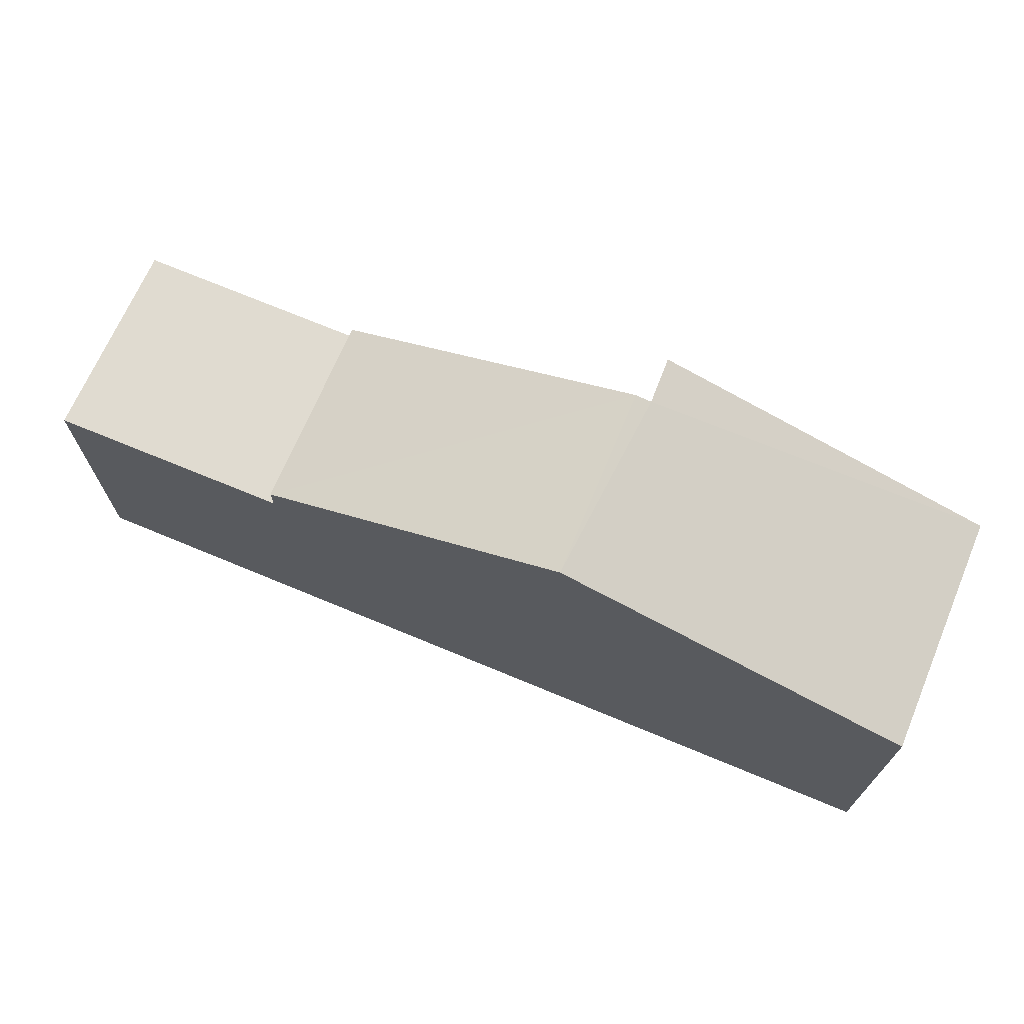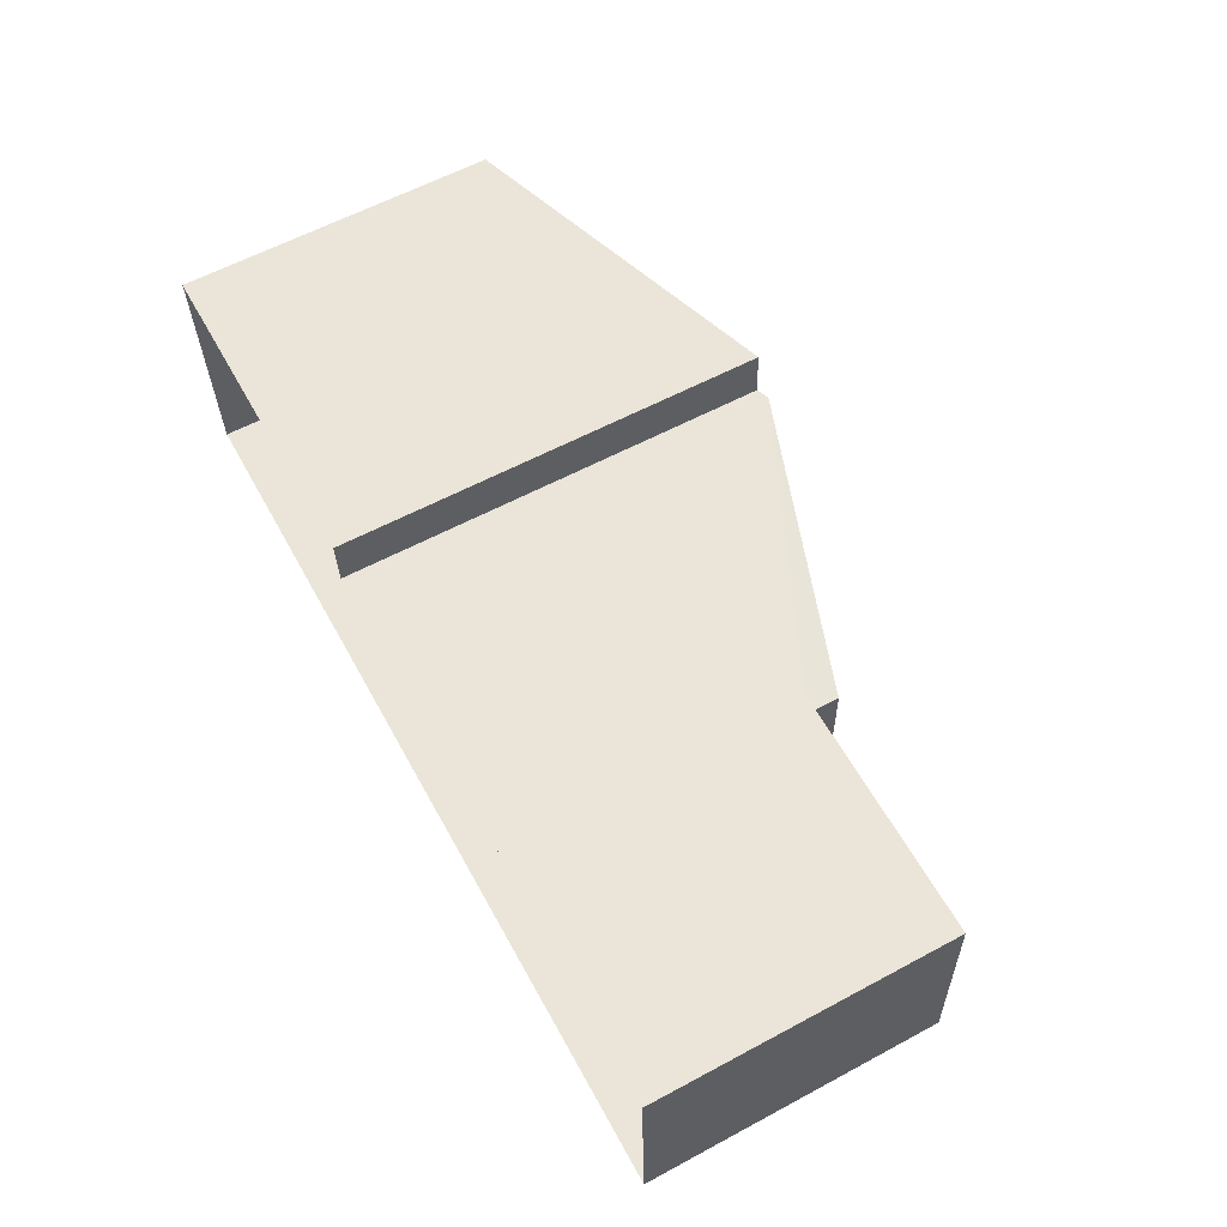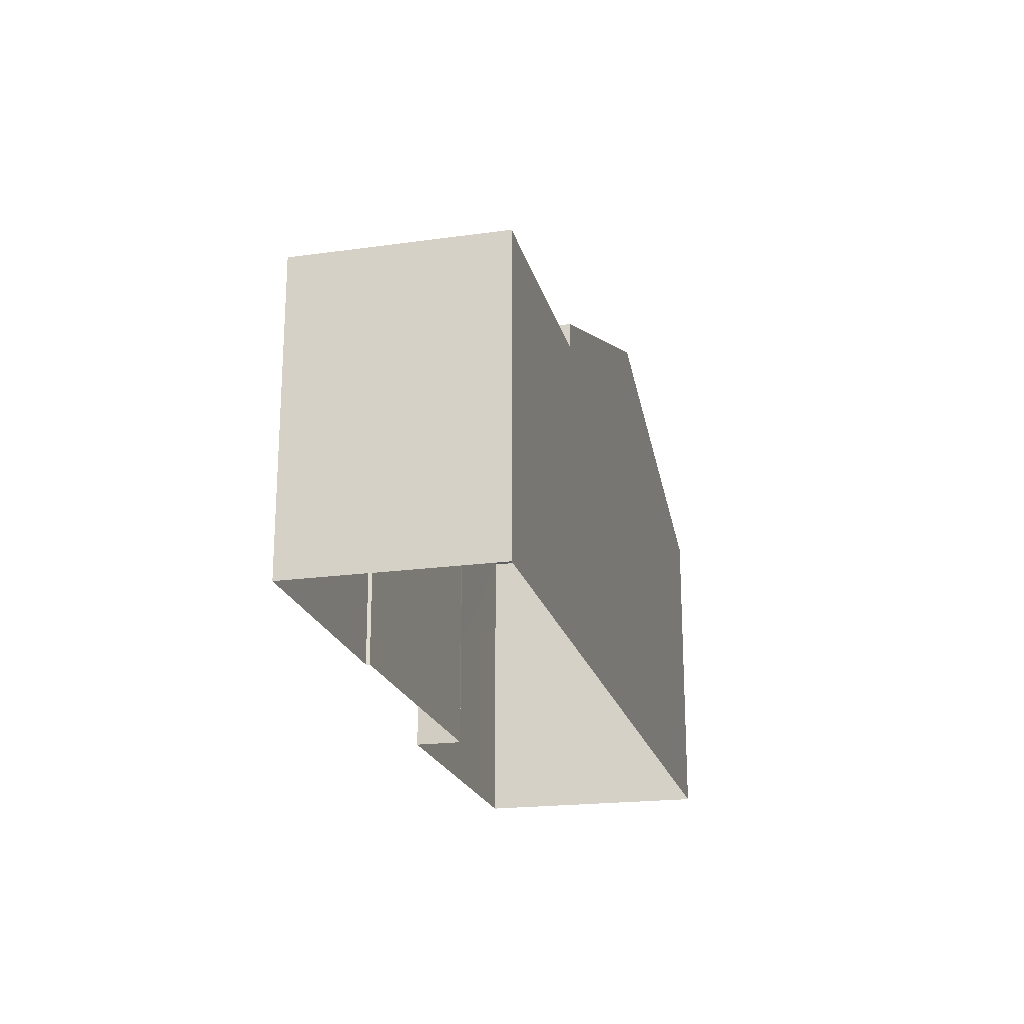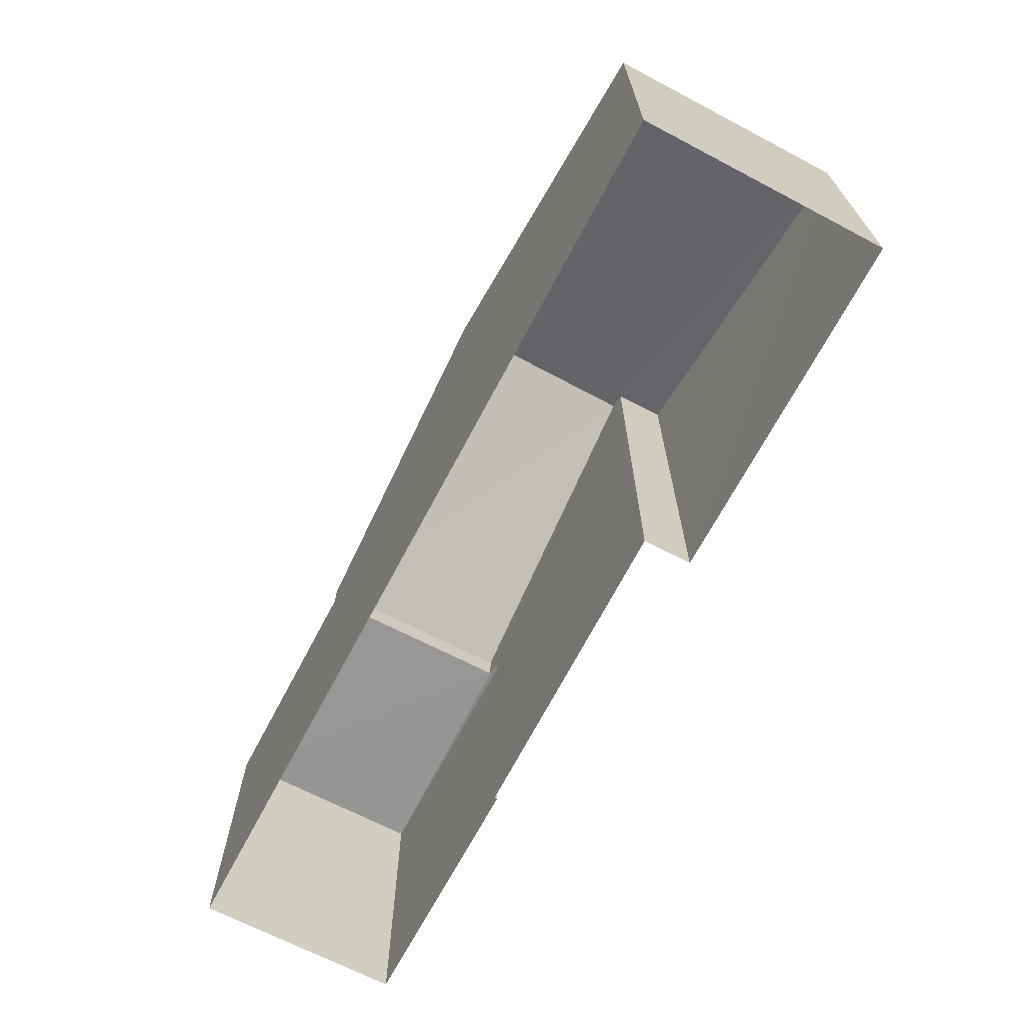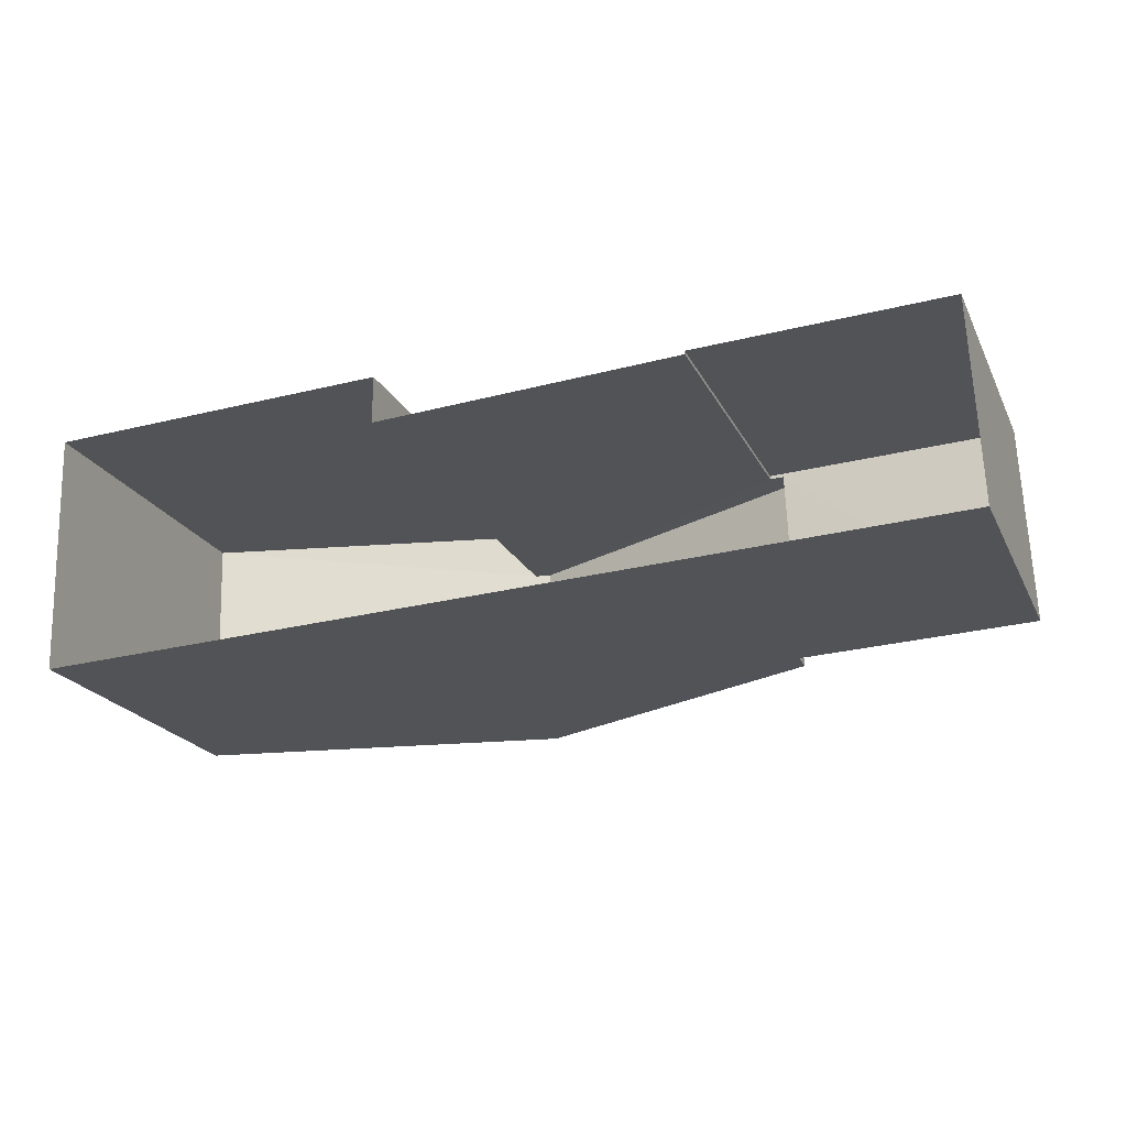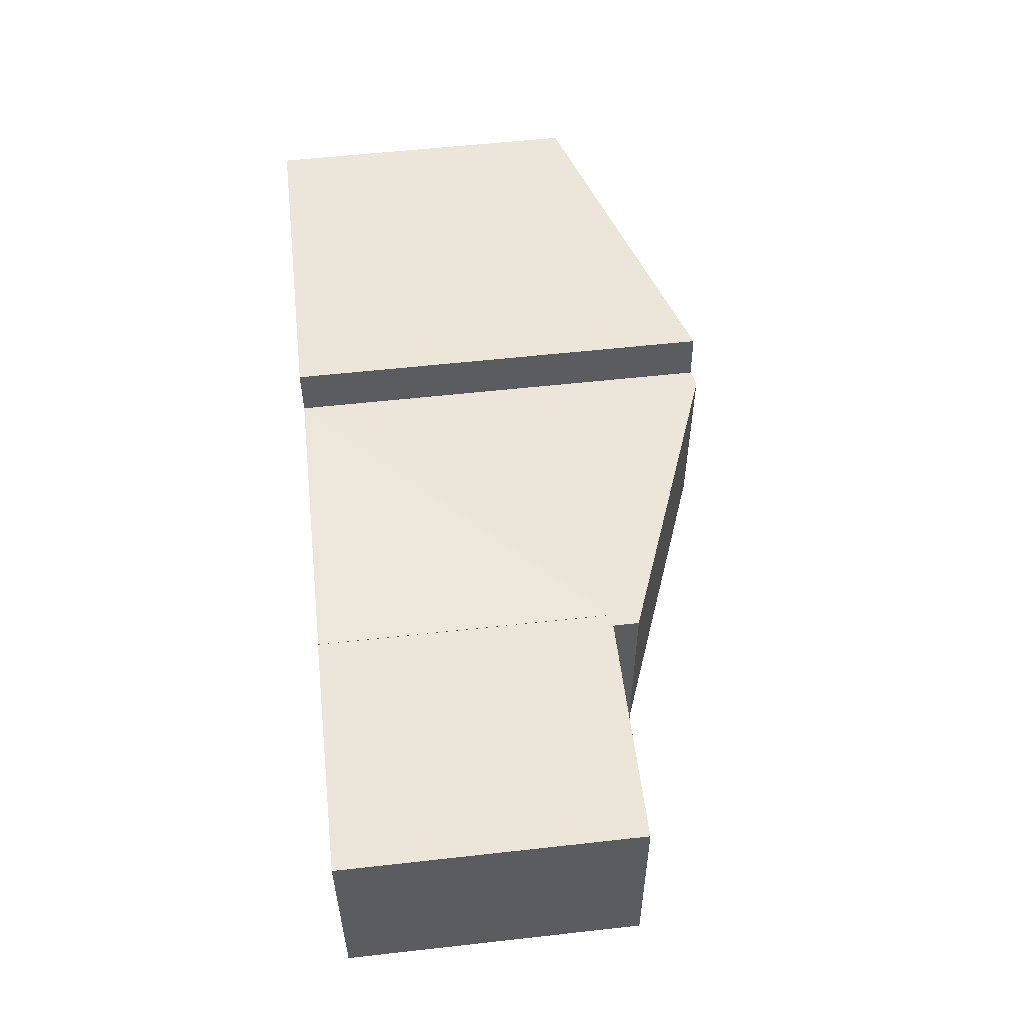
<metadata>
{"format":"obj","ext":"obj","renderer":"f3d","projection":"perspective","resolution":1024,"background":"white","views":[{"elev":70.0,"azim":20.5,"up":"+Z"},{"elev":60.5,"azim":-118.5,"up":"+Y"},{"elev":-20.7,"azim":-78.5,"up":"+Z"},{"elev":-68.1,"azim":59.9,"up":"+Z"},{"elev":-21.5,"azim":-159.5,"up":"+Y"},{"elev":56.3,"azim":-96.5,"up":"+Y"}]}
</metadata>
<code>
v -3.74e+05 -1.047e+05 22.91
v -3.74e+05 -1.047e+05 22.91
v -3.74e+05 -1.047e+05 22.91
v -3.74e+05 -1.047e+05 22.91
v -3.74e+05 -1.047e+05 22.91
v -3.74e+05 -1.047e+05 22.91
v -3.74e+05 -1.047e+05 22.91
v -3.74e+05 -1.047e+05 22.91
v -3.74e+05 -1.047e+05 28.83
v -3.74e+05 -1.047e+05 27.29
v -3.74e+05 -1.047e+05 28.83
v -3.74e+05 -1.047e+05 27.29
v -3.74e+05 -1.047e+05 28.77
v -3.74e+05 -1.047e+05 27.29
v -3.74e+05 -1.047e+05 27.29
v -3.74e+05 -1.047e+05 28.77
v -3.74e+05 -1.047e+05 26.94
v -3.74e+05 -1.047e+05 26.94
v -3.74e+05 -1.047e+05 26.94
v -3.74e+05 -1.047e+05 26.94
v -3.74e+05 -1.047e+05 26.94
v -3.74e+05 -1.047e+05 26.94
f 1 2 3
f 1 3 4
f 2 5 3
f 6 5 7
f 6 7 8
f 3 5 6
f 9 10 11
f 9 12 10
f 9 11 13
f 11 14 13
f 13 15 16
f 13 14 15
f 17 18 19
f 19 18 20
f 17 21 18
f 20 18 22
f 19 7 5
f 17 19 5
f 13 3 9
f 3 6 22
f 9 22 12
f 12 22 18
f 9 3 22
f 14 11 2
f 2 21 5
f 11 10 21
f 5 21 17
f 2 11 21
f 19 8 7
f 19 20 8
f 21 10 12
f 18 21 12
f 6 8 20
f 22 6 20
f 15 2 1
f 15 14 2
f 16 4 3
f 13 16 3
f 4 15 1
f 4 16 15

</code>
